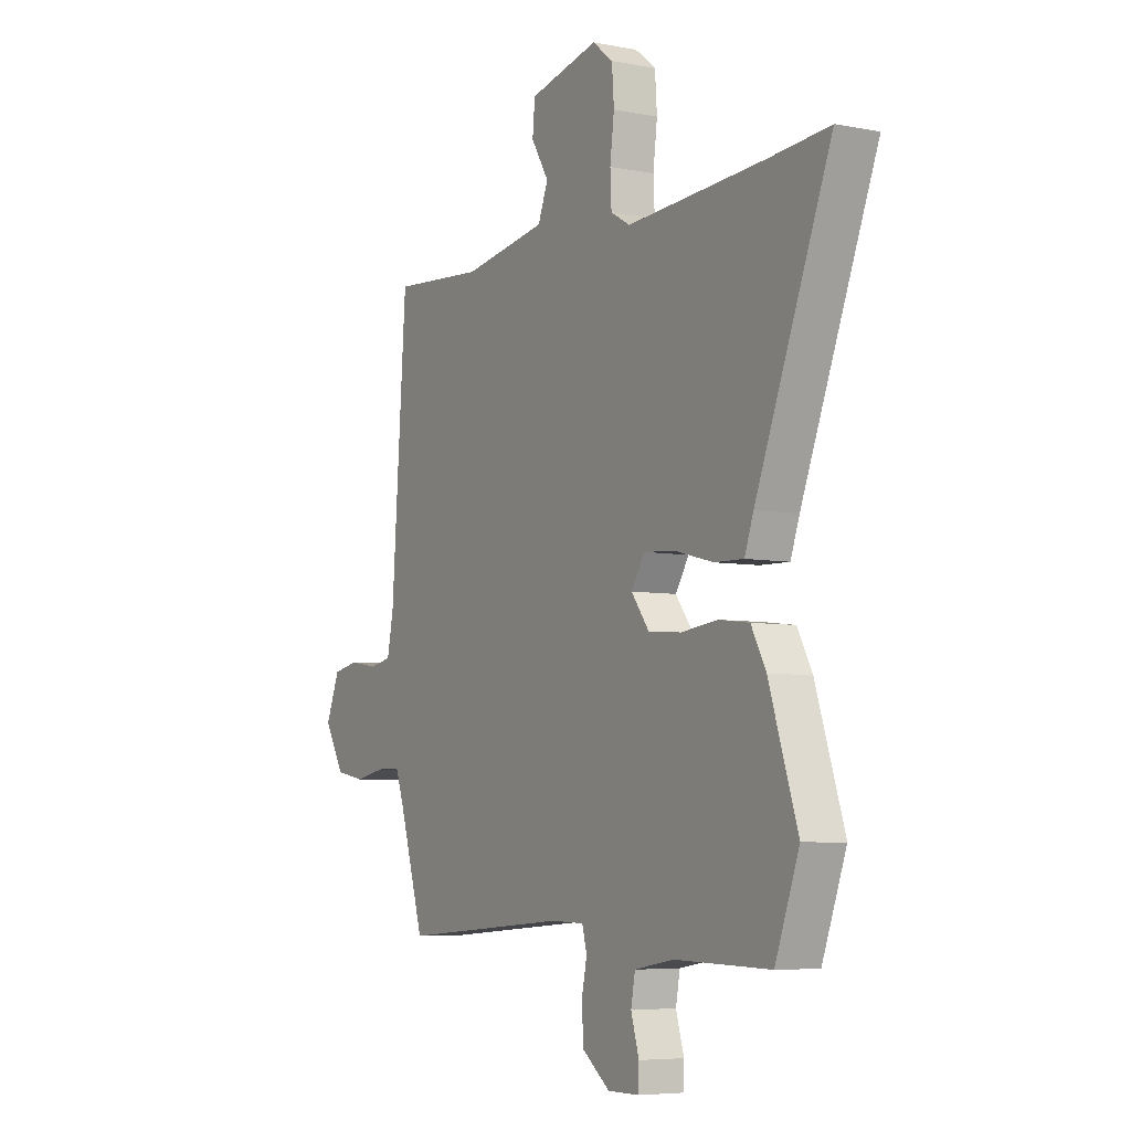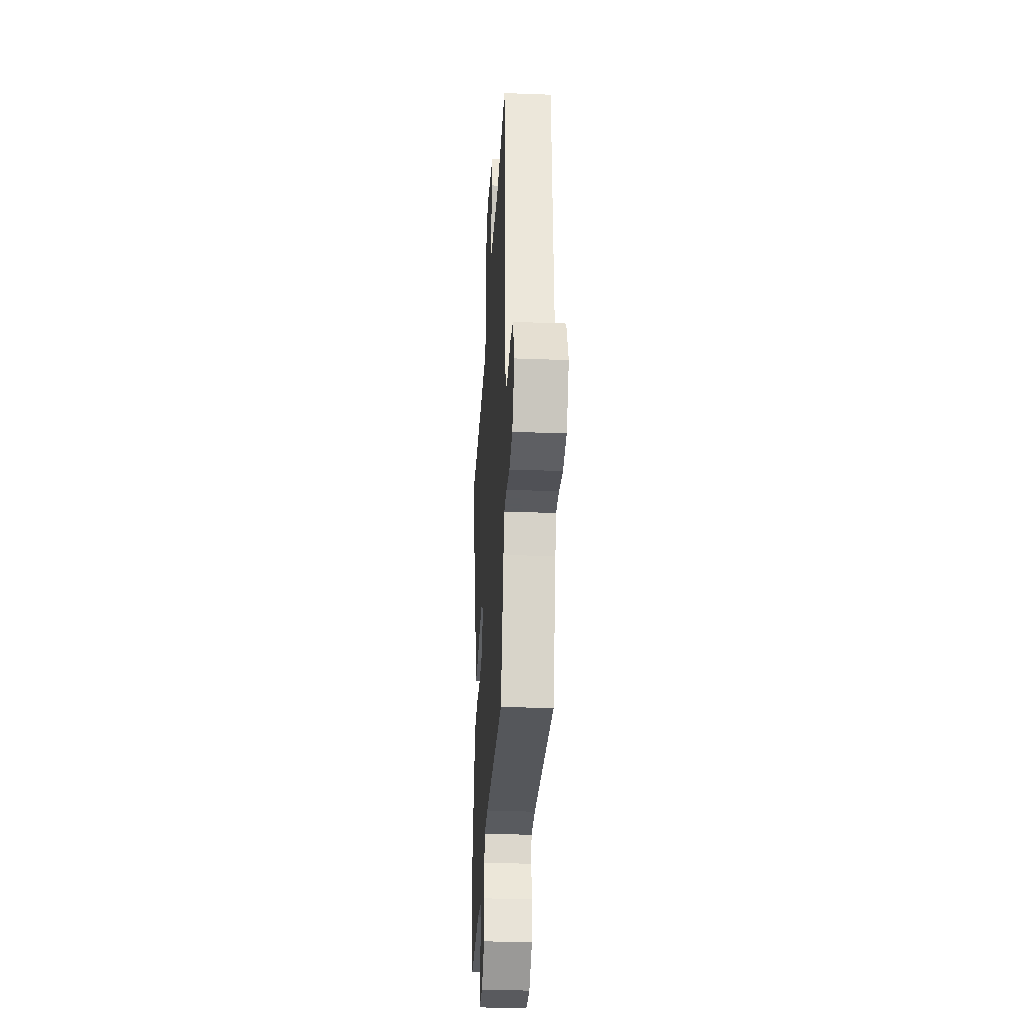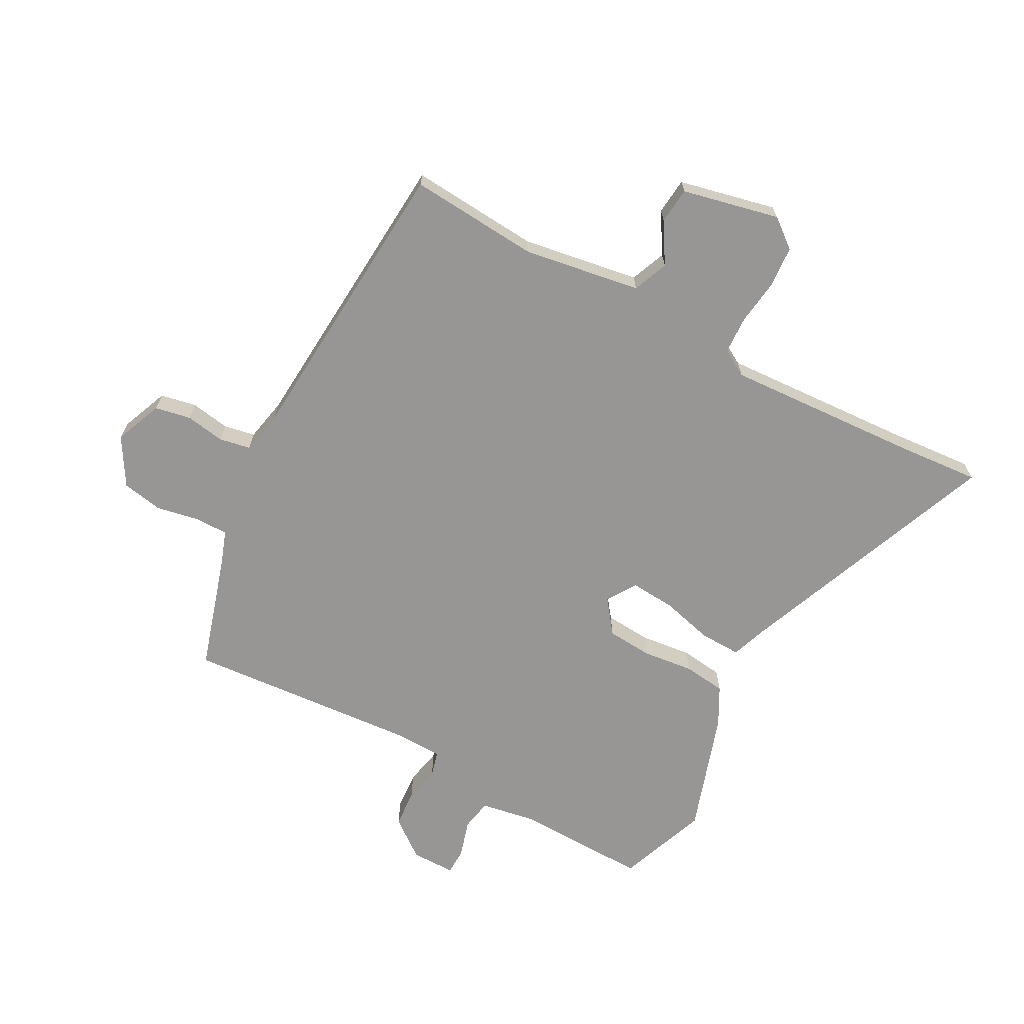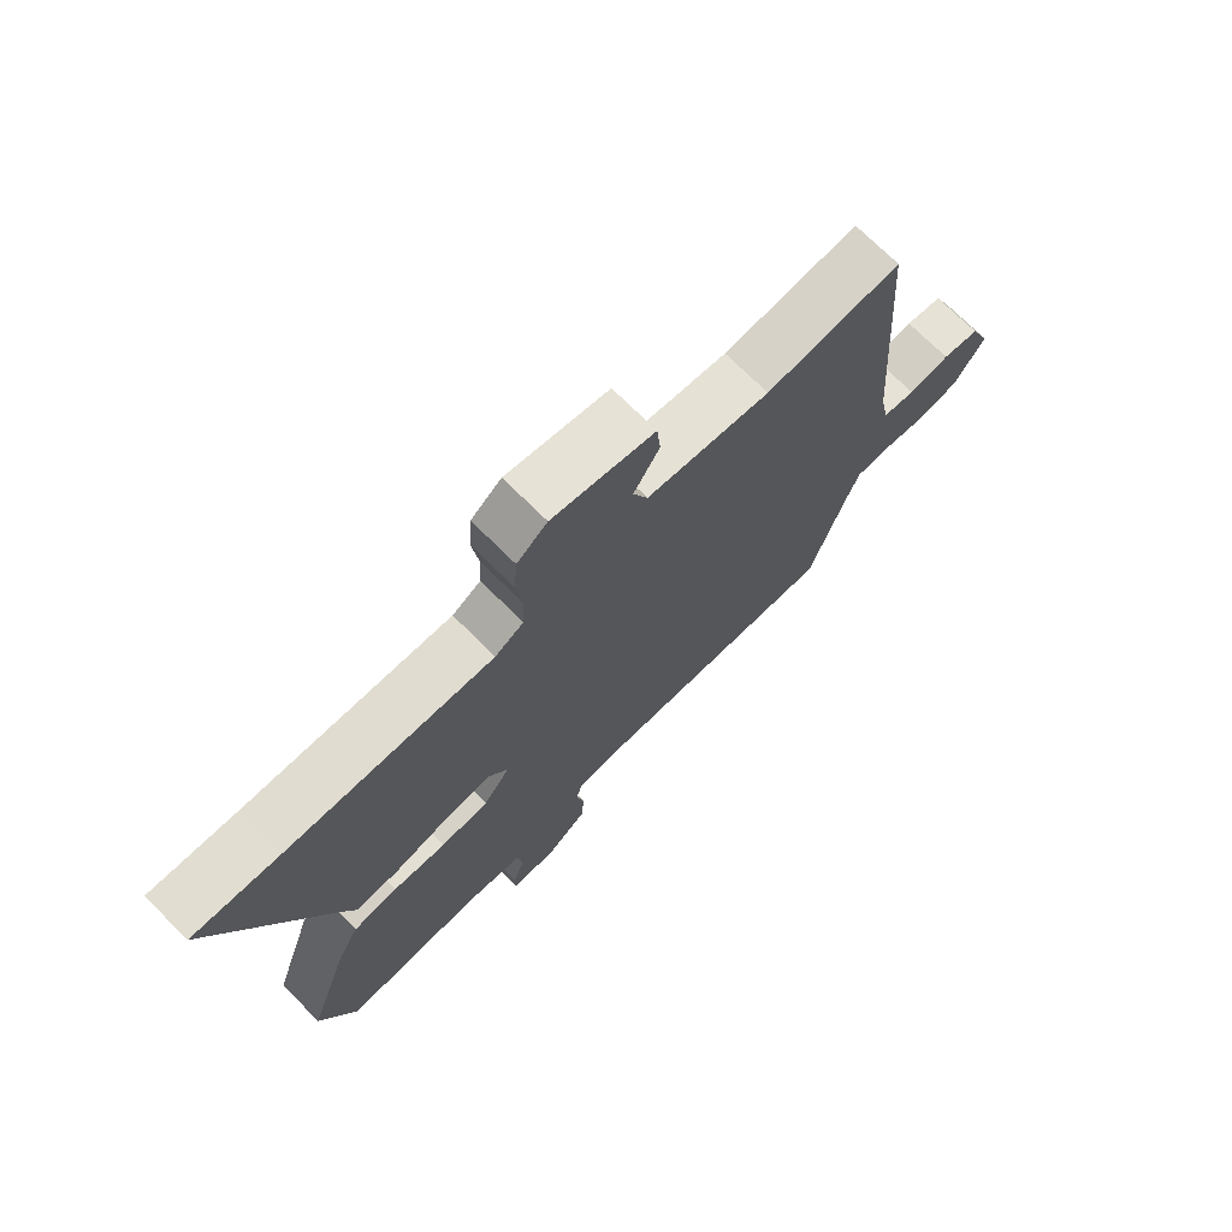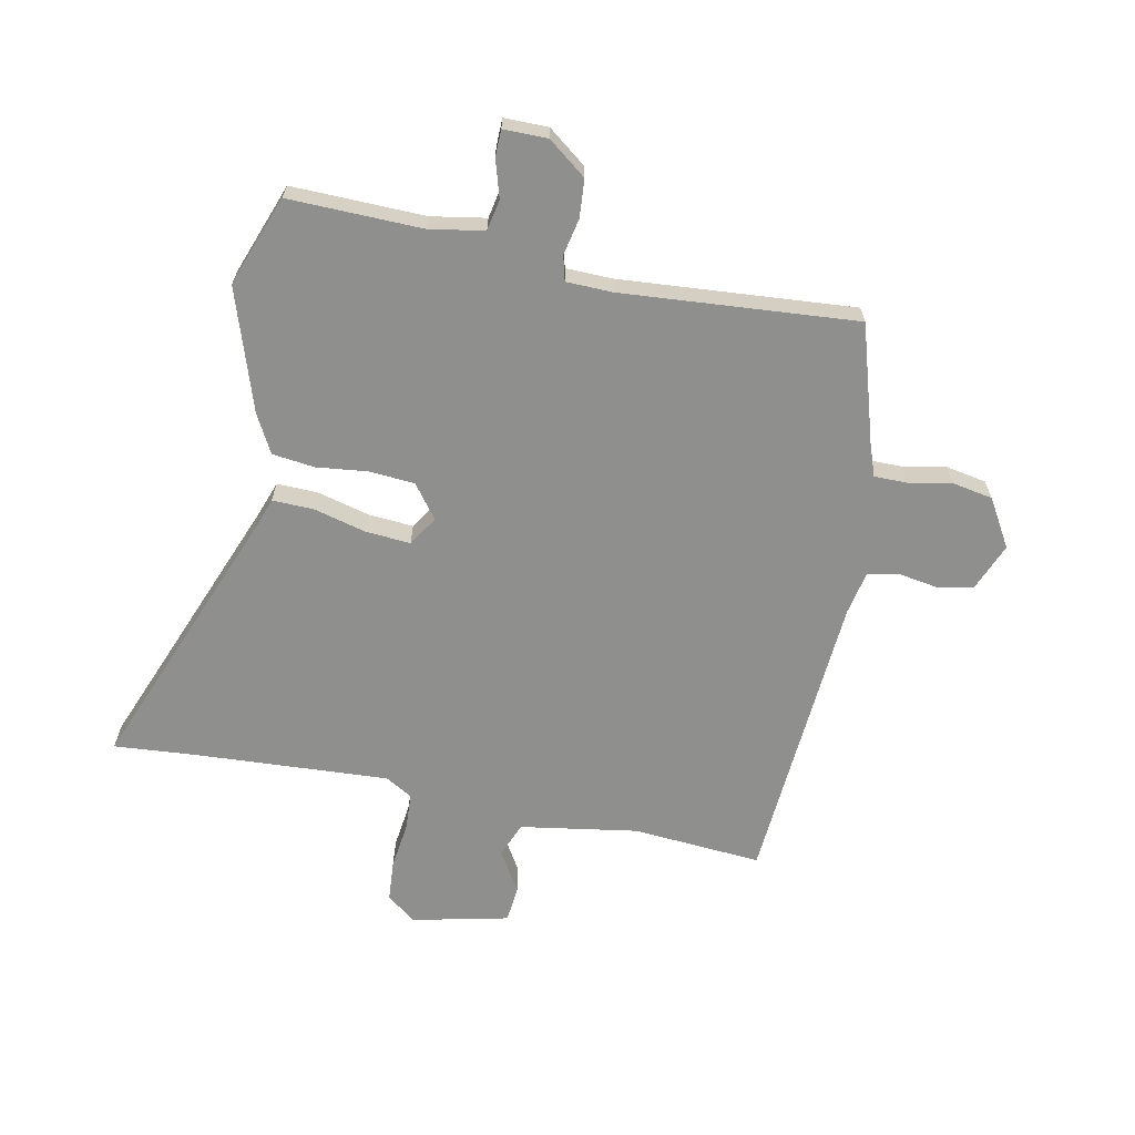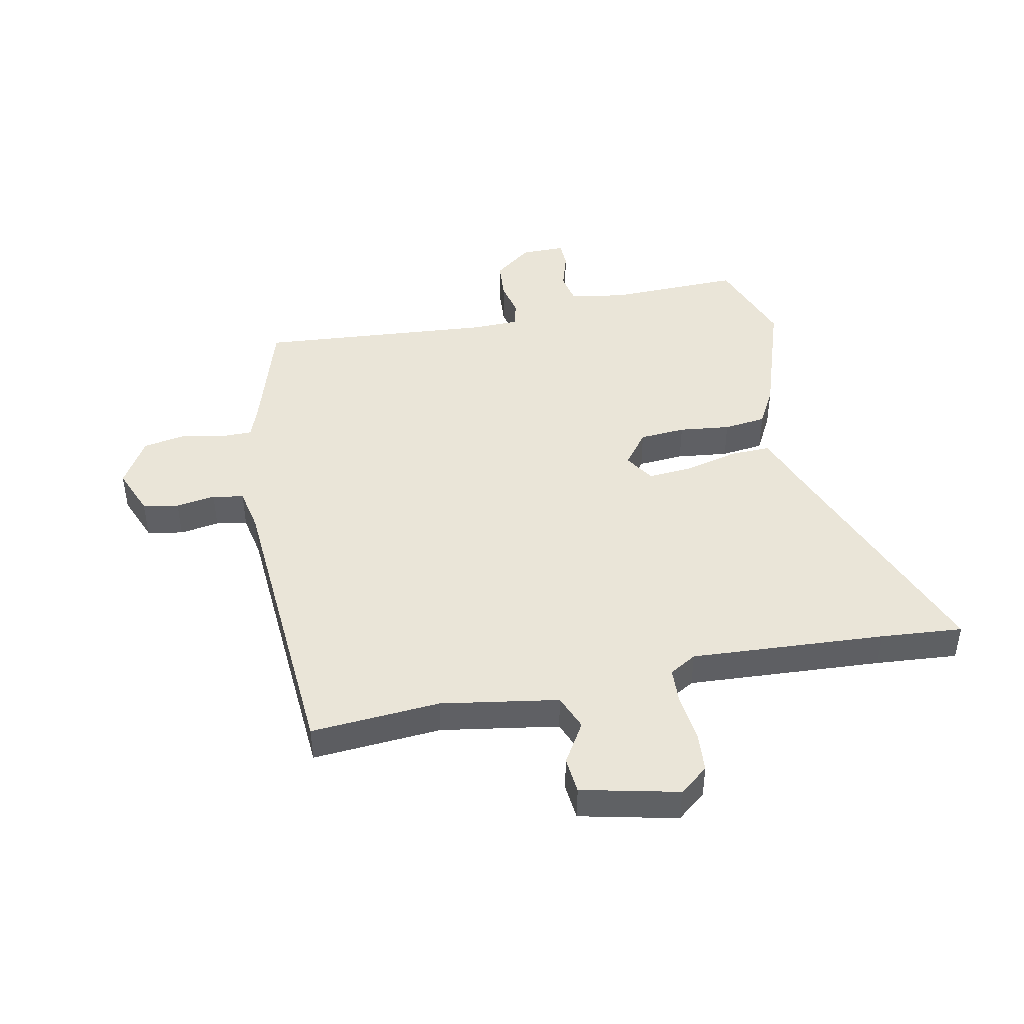
<metadata>
{"format":"obj","ext":"obj","renderer":"f3d","projection":"perspective","resolution":1024,"background":"white","views":[{"elev":-6.0,"azim":59.6,"up":"+Z"},{"elev":-31.2,"azim":-93.1,"up":"+Z"},{"elev":-67.9,"azim":-28.3,"up":"+Y"},{"elev":72.5,"azim":134.9,"up":"+Z"},{"elev":-65.1,"azim":168.6,"up":"+Y"},{"elev":44.7,"azim":-11.3,"up":"+Y"}]}
</metadata>
<code>
v -0.498 0.07 0.516
v -0.278 0.07 0.499
v -0.078 0.07 0.531
v -0.054 0.07 0.591
v -0.096 0.07 0.66
v -0.09 0.07 0.722
v 0.075 0.07 0.759
v 0.124 0.07 0.72
v 0.129 0.07 0.65
v 0.119 0.07 0.572
v 0.122 0.07 0.508
v 0.168 0.07 0.481
v 0.499 0.07 0.5
v 0.639 0.07 0.511
v 0.461 0.07 0.06
v 0.44 0.07 0.001
v 0.37 0.07 0.003
v 0.281 0.07 0.026
v 0.204 0.07 0.032
v 0.172 0.07 -0.018
v 0.215 0.07 -0.075
v 0.293 0.07 -0.081
v 0.38 0.07 -0.071
v 0.452 0.07 -0.08
v 0.487 0.07 -0.145
v 0.555 0.07 -0.352
v 0.498 0.07 -0.506
v 0.271 0.07 -0.501
v 0.178 0.07 -0.517
v 0.168 0.07 -0.57
v 0.187 0.07 -0.634
v 0.186 0.07 -0.679
v 0.111 0.07 -0.679
v 0.046 0.07 -0.629
v 0.041 0.07 -0.564
v 0.054 0.07 -0.502
v 0.043 0.07 -0.46
v -0.036 0.07 -0.458
v -0.436 0.07 -0.489
v -0.496 0.07 -0.291
v -0.516 0.07 -0.235
v -0.572 0.07 -0.235
v -0.645 0.07 -0.249
v -0.715 0.07 -0.236
v -0.763 0.07 -0.155
v -0.73 0.07 -0.074
v -0.669 0.07 -0.062
v -0.602 0.07 -0.073
v -0.549 0.07 -0.063
v -0.534 0.07 0.011
v -0.498 0 0.516
v -0.278 0 0.499
v -0.078 0 0.531
v -0.054 0 0.591
v -0.096 0 0.66
v -0.09 0 0.722
v 0.075 0 0.759
v 0.124 0 0.72
v 0.129 0 0.65
v 0.119 0 0.572
v 0.122 0 0.508
v 0.168 0 0.481
v 0.499 0 0.5
v 0.639 0 0.511
v 0.461 0 0.06
v 0.44 0 0.001
v 0.37 0 0.003
v 0.281 0 0.026
v 0.204 0 0.032
v 0.172 0 -0.018
v 0.215 0 -0.075
v 0.293 0 -0.081
v 0.38 0 -0.071
v 0.452 0 -0.08
v 0.487 0 -0.145
v 0.555 0 -0.352
v 0.498 0 -0.506
v 0.271 0 -0.501
v 0.178 0 -0.517
v 0.168 0 -0.57
v 0.187 0 -0.634
v 0.186 0 -0.679
v 0.111 0 -0.679
v 0.046 0 -0.629
v 0.041 0 -0.564
v 0.054 0 -0.502
v 0.043 0 -0.46
v -0.036 0 -0.458
v -0.436 0 -0.489
v -0.496 0 -0.291
v -0.516 0 -0.235
v -0.572 0 -0.235
v -0.645 0 -0.249
v -0.715 0 -0.236
v -0.763 0 -0.155
v -0.73 0 -0.074
v -0.669 0 -0.062
v -0.602 0 -0.073
v -0.549 0 -0.063
v -0.534 0 0.011
f 46 47 48
f 45 46 48
f 44 45 48
f 43 44 48
f 42 43 48
f 41 42 48 49
f 40 41 49 50
f 50 1 2
f 40 50 2
f 39 40 2
f 38 39 2
f 34 35 36
f 33 34 36
f 32 33 36
f 31 32 36
f 30 31 36
f 29 30 36 37
f 28 29 37
f 27 28 37
f 26 27 37
f 25 26 37
f 24 25 37
f 23 24 37
f 22 23 37
f 21 22 37 38
f 15 16 17 18
f 15 18 19
f 14 15 19
f 13 14 19
f 12 13 19 20
f 8 9 10
f 7 8 10
f 6 7 10
f 5 6 10
f 4 5 10
f 3 4 10 11
f 11 12 20
f 3 11 20
f 2 3 20
f 2 20 21 38
f 98 97 96
f 98 96 95
f 98 95 94
f 98 94 93
f 98 93 92
f 99 98 92 91
f 100 99 91 90
f 52 51 100
f 52 100 90
f 52 90 89
f 52 89 88
f 86 85 84
f 86 84 83
f 86 83 82
f 86 82 81
f 86 81 80
f 87 86 80 79
f 87 79 78
f 87 78 77
f 87 77 76
f 87 76 75
f 87 75 74
f 87 74 73
f 87 73 72
f 88 87 72 71
f 68 67 66 65
f 69 68 65
f 69 65 64
f 69 64 63
f 70 69 63 62
f 60 59 58
f 60 58 57
f 60 57 56
f 60 56 55
f 60 55 54
f 61 60 54 53
f 70 62 61
f 70 61 53
f 70 53 52
f 88 71 70 52
f 1 51 52 2
f 2 52 53 3
f 3 53 54 4
f 4 54 55 5
f 5 55 56 6
f 6 56 57 7
f 7 57 58 8
f 8 58 59 9
f 9 59 60 10
f 10 60 61 11
f 11 61 62 12
f 12 62 63 13
f 13 63 64 14
f 14 64 65 15
f 15 65 66 16
f 16 66 67 17
f 17 67 68 18
f 18 68 69 19
f 19 69 70 20
f 20 70 71 21
f 21 71 72 22
f 22 72 73 23
f 23 73 74 24
f 24 74 75 25
f 25 75 76 26
f 26 76 77 27
f 27 77 78 28
f 28 78 79 29
f 29 79 80 30
f 30 80 81 31
f 31 81 82 32
f 32 82 83 33
f 33 83 84 34
f 34 84 85 35
f 35 85 86 36
f 36 86 87 37
f 37 87 88 38
f 38 88 89 39
f 39 89 90 40
f 40 90 91 41
f 41 91 92 42
f 42 92 93 43
f 43 93 94 44
f 44 94 95 45
f 45 95 96 46
f 46 96 97 47
f 47 97 98 48
f 48 98 99 49
f 49 99 100 50
f 50 100 51 1

</code>
